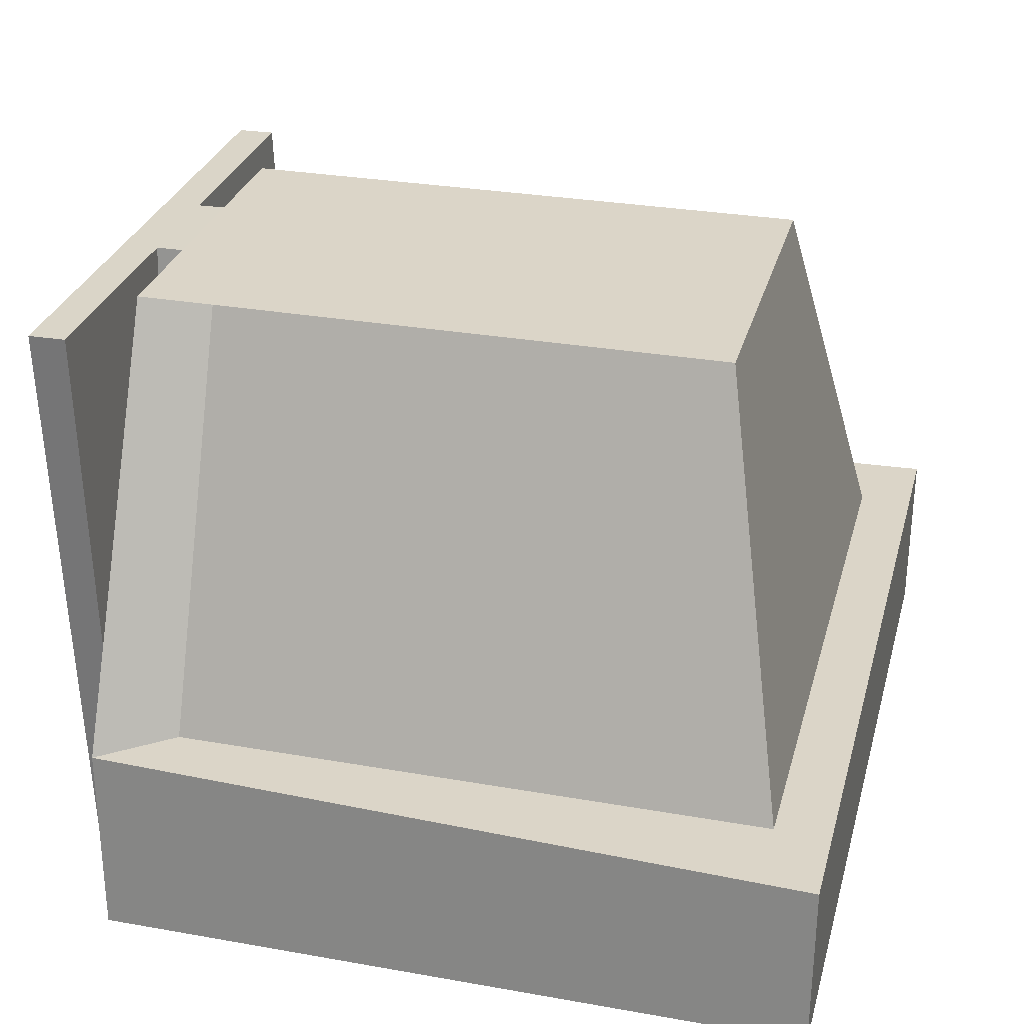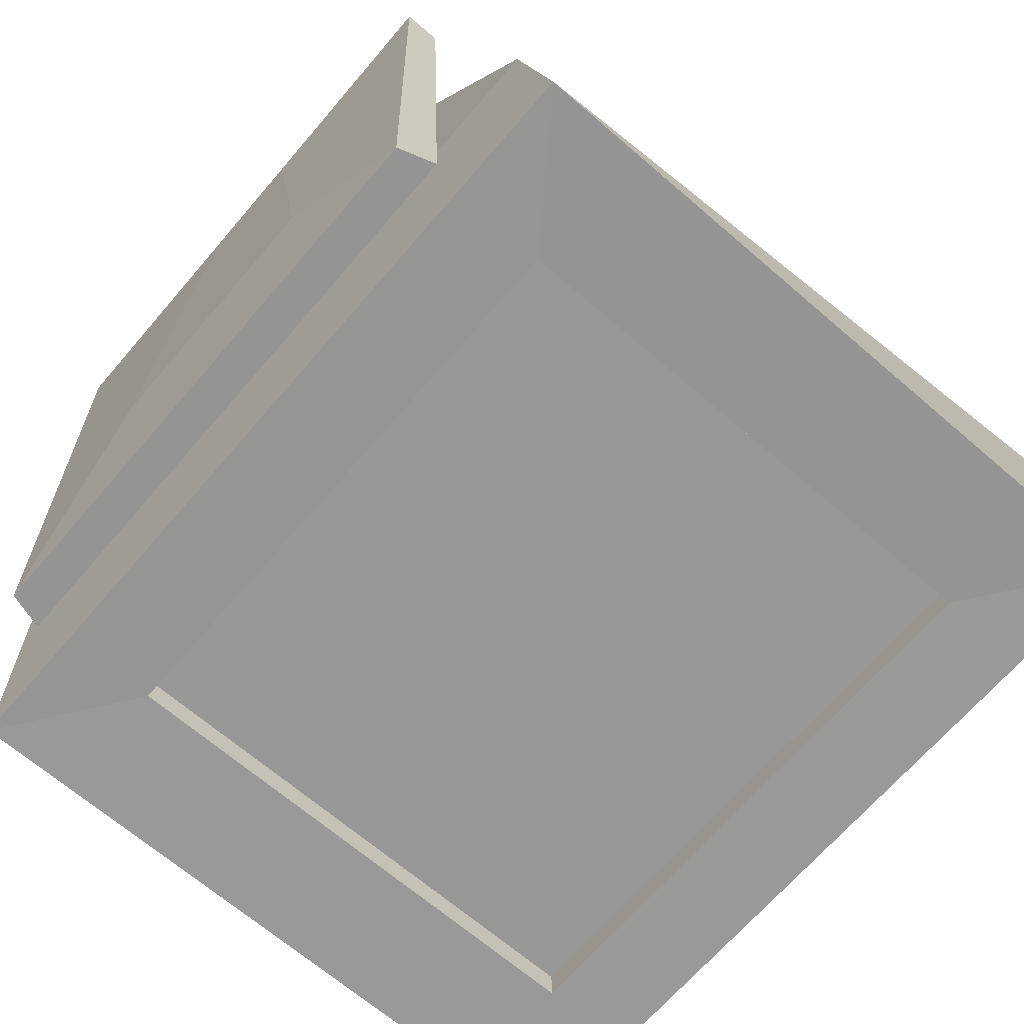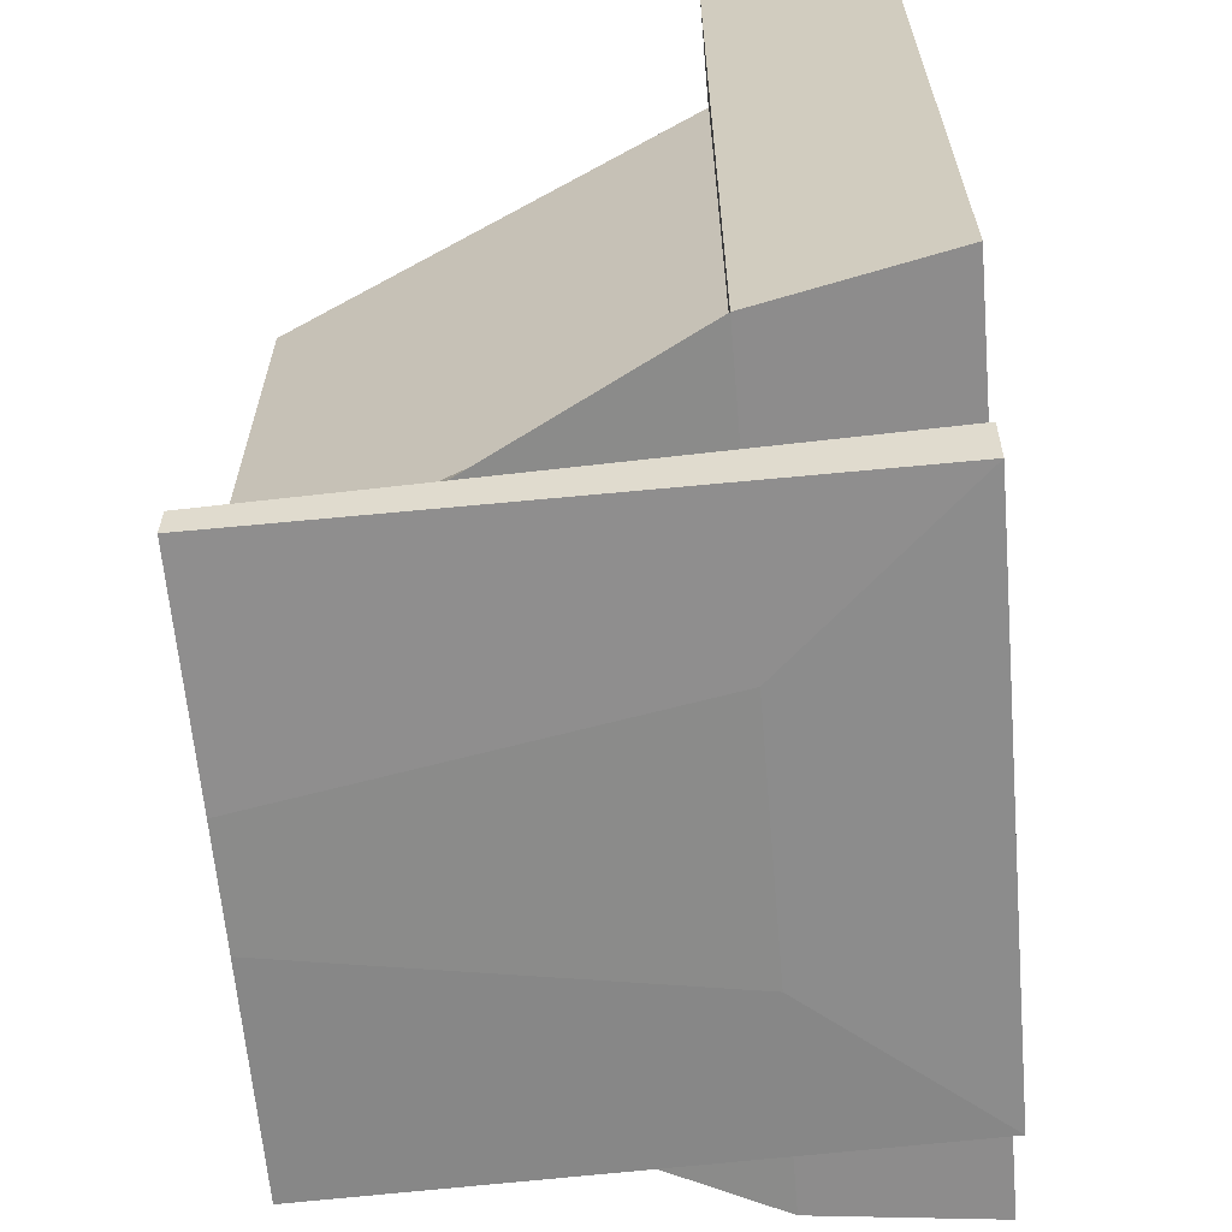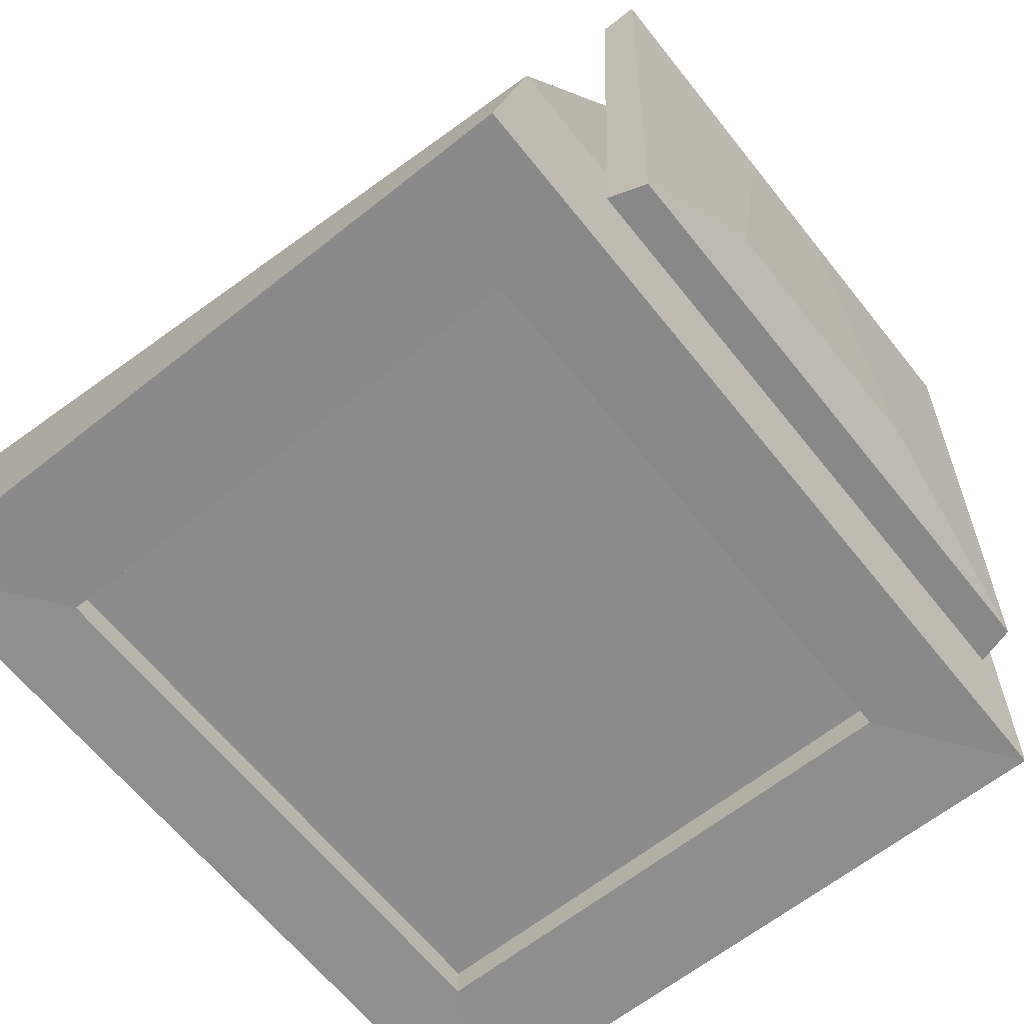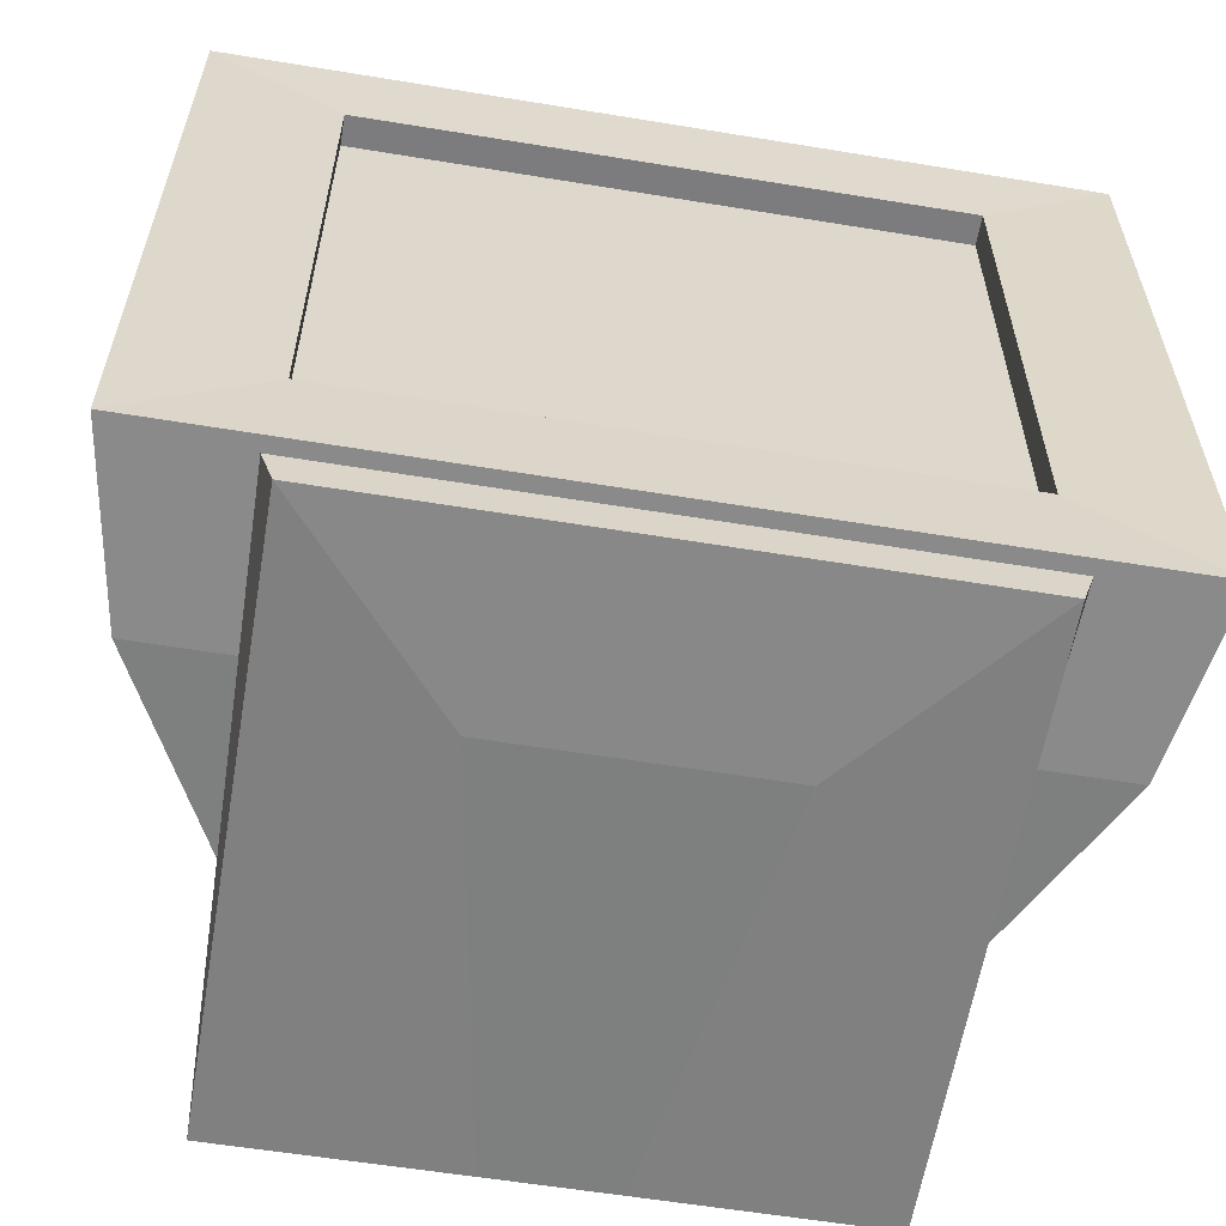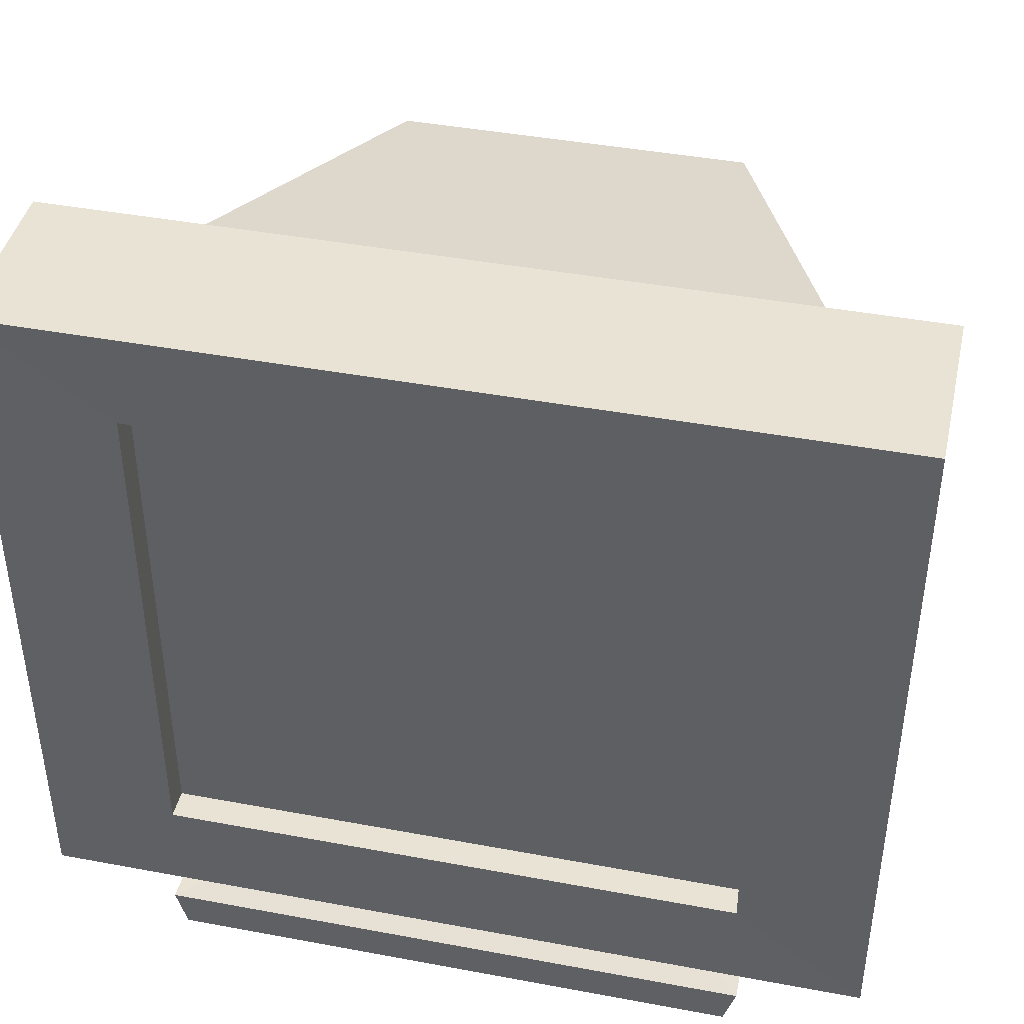
<metadata>
{"format":"obj","ext":"obj","renderer":"f3d","projection":"perspective","resolution":1024,"background":"white","views":[{"elev":29.5,"azim":104.6,"up":"+Z"},{"elev":-68.1,"azim":49.3,"up":"+Z"},{"elev":-63.6,"azim":95.0,"up":"+Y"},{"elev":-64.2,"azim":-51.4,"up":"+Z"},{"elev":-58.9,"azim":170.4,"up":"+Y"},{"elev":42.3,"azim":-167.4,"up":"+Y"}]}
</metadata>
<code>
o OldMonitor_Cube.039
v -1.031 -1.719 3.193
v -1.031 1.258 3.193
v -1.676 -1.509 -0.1685
v -1.676 1.509 -0.1685
v 1.031 -1.719 3.193
v 1.031 1.258 3.193
v 1.676 -1.509 -0.1685
v 1.676 1.509 -0.1685
v -1.932 -1.739 0.8416
v -1.932 1.739 0.8416
v 1.932 1.739 0.8416
v 1.932 -1.739 0.8416
v -2.431 -2.06 -0.1816
v -2.251 -2.144 0.8416
v -2.431 2.06 0.8416
v -2.431 2.06 -0.1816
v 2.431 -2.06 -0.1816
v 2.431 2.06 -0.1816
v 2.251 -2.144 0.8416
v 2.431 2.06 0.8416
v -1.031 -2.173 3.193
v 1.031 -2.173 3.193
v -1.676 1.509 0.003156
v -1.676 -1.509 0.003156
v 1.676 -1.509 0.003156
v 1.676 1.509 0.003156
v 0.5585 -1.509 -0.1685
v -0.5585 -1.509 -0.1685
v -0.5585 1.509 -0.1685
v 0.5585 1.509 -0.1685
v 0.644 1.739 0.8416
v -0.644 1.739 0.8416
v -0.3438 -1.719 3.193
v 0.3438 -1.719 3.193
v 0.3438 1.258 3.193
v -0.3438 1.258 3.193
v 0.8105 -2.06 -0.1816
v -0.8105 -2.06 -0.1816
v -0.8105 2.06 -0.1816
v 0.8105 2.06 -0.1816
v -0.7503 -2.144 0.8416
v 0.7503 -2.144 0.8416
v 0.8105 2.06 0.8416
v -0.8105 2.06 0.8416
v -0.3438 -2.173 3.193
v 0.3438 -2.173 3.193
v 0.5585 -1.509 0.003156
v -0.5585 -1.509 0.003156
v -0.5585 1.509 0.003156
v 0.5585 1.509 0.003156
v -0.7503 -2.304 0.8397
v 0.7503 -2.304 0.8397
v -0.3438 -2.332 3.191
v 0.3438 -2.332 3.191
v -0.7503 -2.522 0.8371
v 0.7503 -2.522 0.8371
v -0.3438 -2.55 3.189
v 0.3438 -2.55 3.189
v -1.723 -2.237 -0.1914
v 1.723 -2.237 -0.1914
v 1.666 -2.333 3.192
v -1.666 -2.333 3.192
v -1.655 -2.45 -0.1986
v 1.655 -2.45 -0.1986
v 1.666 -2.551 3.19
v -1.666 -2.551 3.19
f 7 8 18 17
f 30 8 26 50
f 1 9 14 21
f 33 36 2 1
f 11 12 19 20
f 12 5 22 19
f 1 2 10 9
f 6 5 12 11
f 29 4 16 39
f 35 6 11 31
f 14 15 16 13
f 17 18 20 19
f 37 17 19 42
f 39 16 15 44
f 45 21 14 41
f 4 3 13 16
f 33 1 21 45
f 27 7 17 37
f 31 11 20 43
f 9 10 15 14
f 3 4 23 24
f 8 7 25 26
f 28 3 24 48
f 7 27 47 25
f 27 28 48 47
f 10 32 44 15
f 32 31 43 44
f 3 28 38 13
f 28 27 37 38
f 5 34 46 22
f 34 33 45 46
f 22 46 42 19
f 42 46 54 52
f 18 40 43 20
f 40 39 44 43
f 13 38 41 14
f 38 37 42 41
f 2 36 32 10
f 36 35 31 32
f 8 30 40 18
f 30 29 39 40
f 5 6 35 34
f 34 35 36 33
f 4 29 49 23
f 29 30 50 49
f 52 54 61 60
f 46 45 53 54
f 41 42 52 51
f 45 41 51 53
f 58 57 55 56
f 57 53 62 66
f 56 55 63 64
f 54 53 57 58
f 60 61 65 64
f 59 60 64 63
f 62 59 63 66
f 55 57 66 63
f 51 52 60 59
f 53 51 59 62
f 54 58 65 61
f 58 56 64 65
f 47 50 26 25
f 24 23 49 48
f 48 49 50 47

</code>
